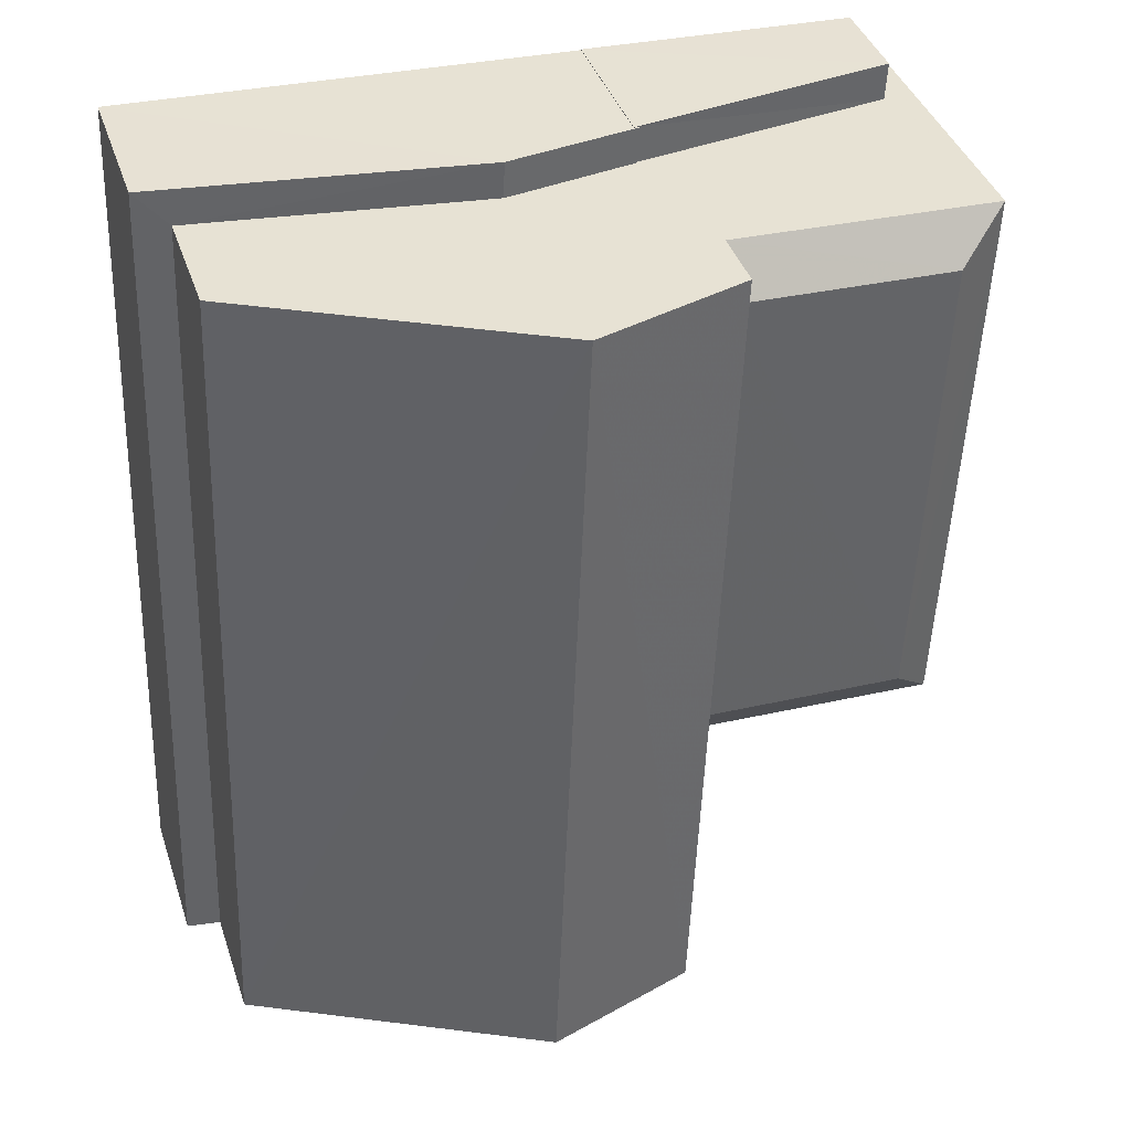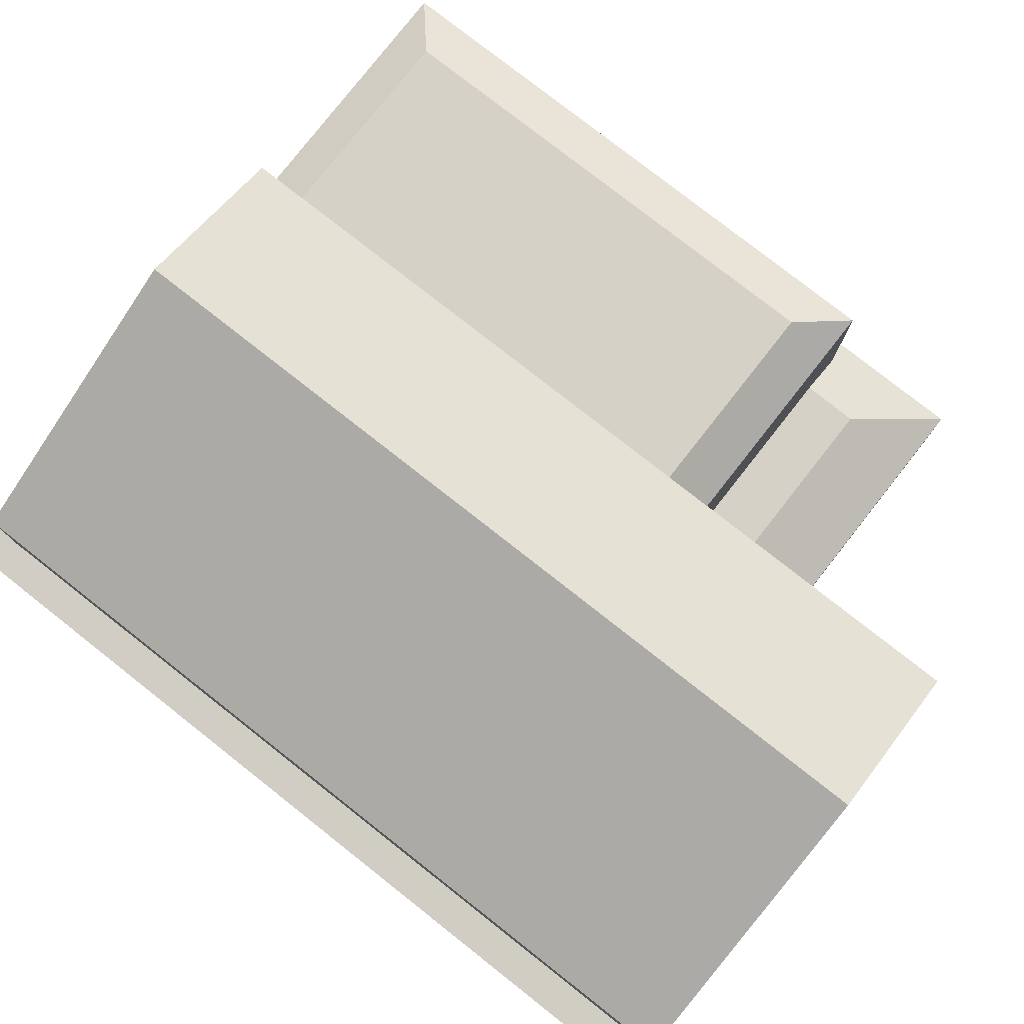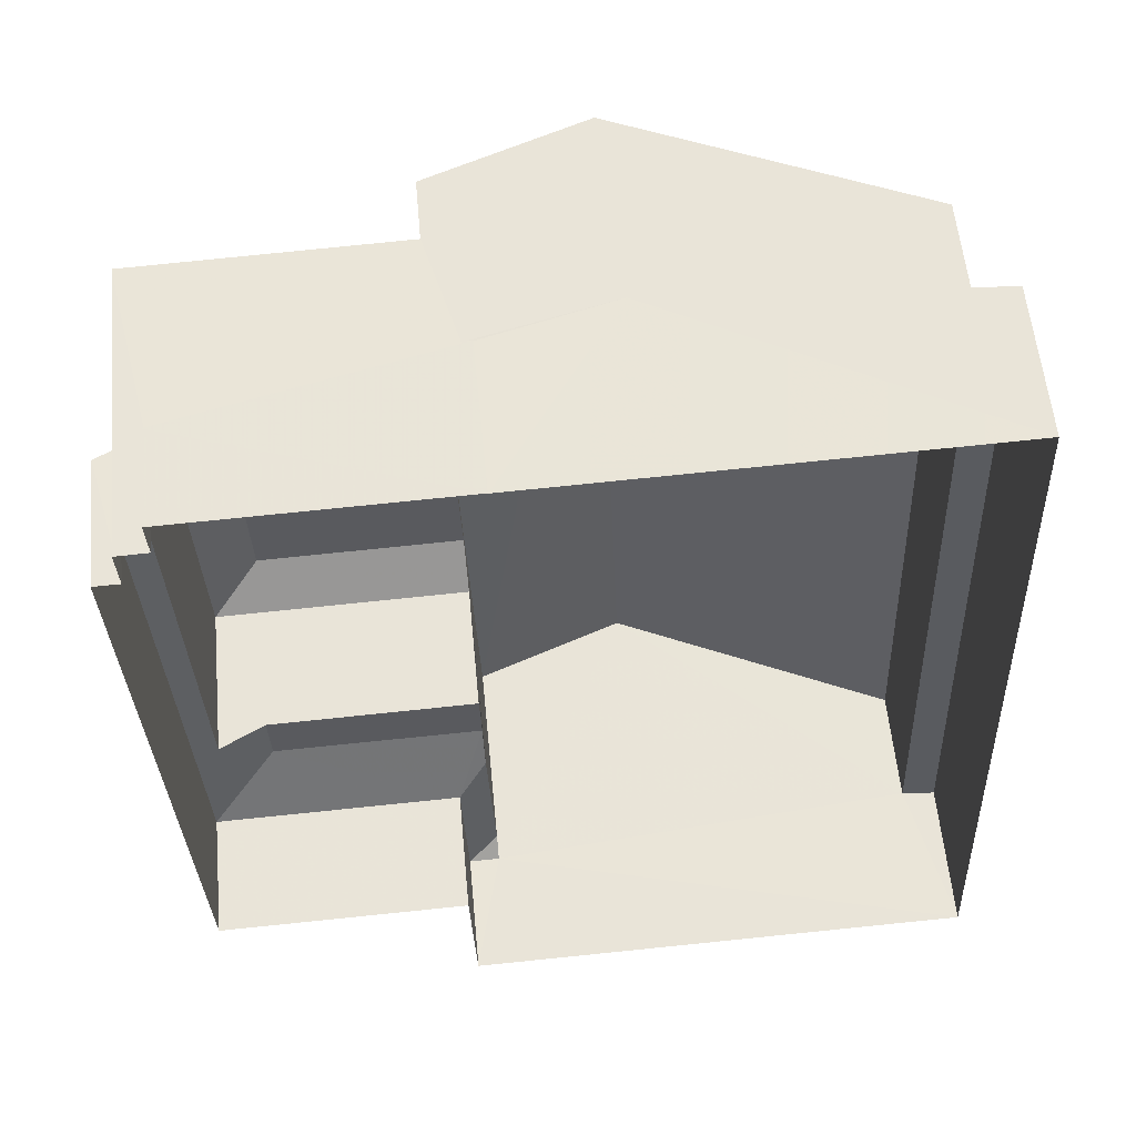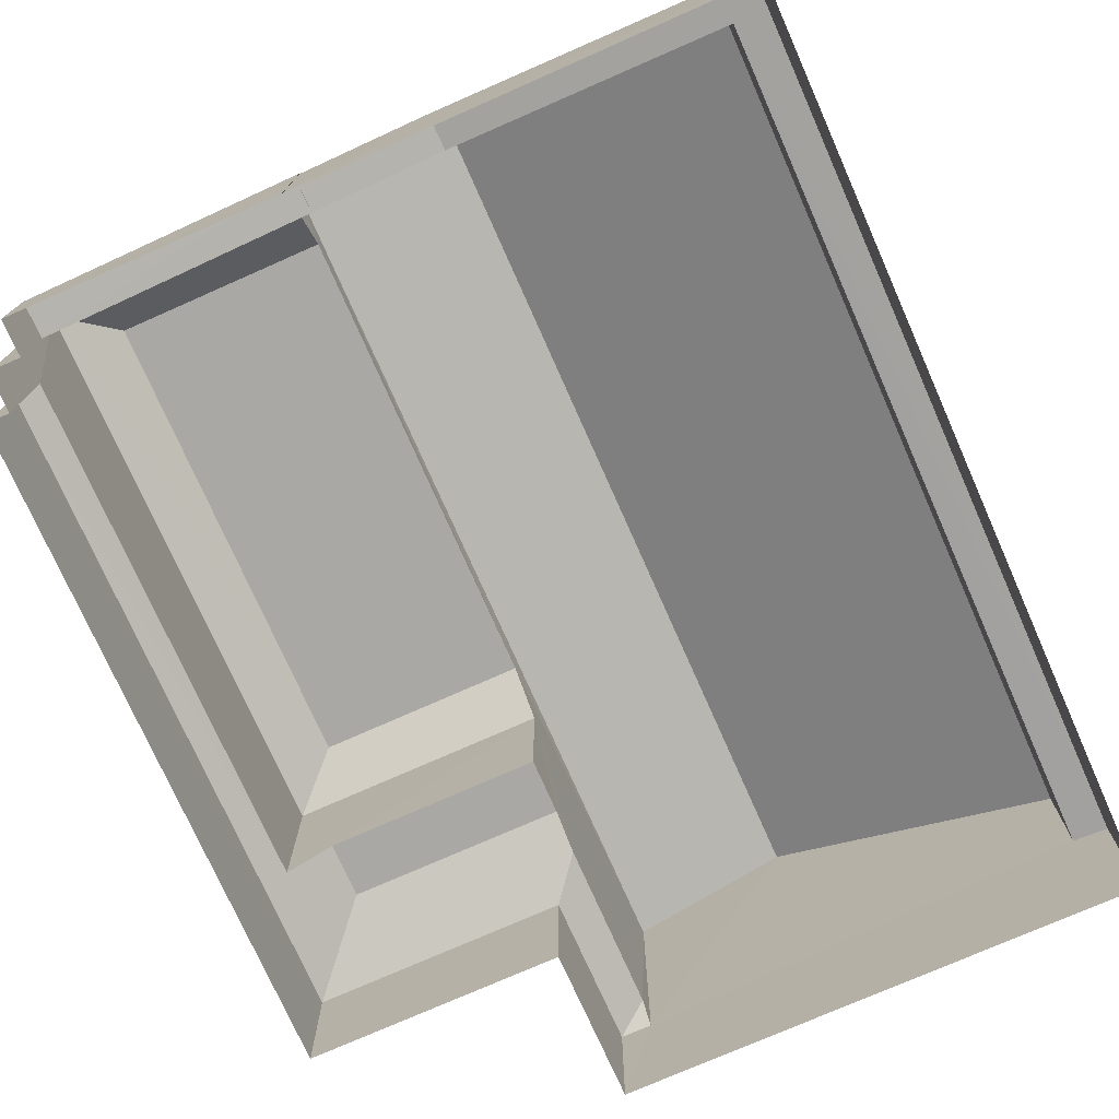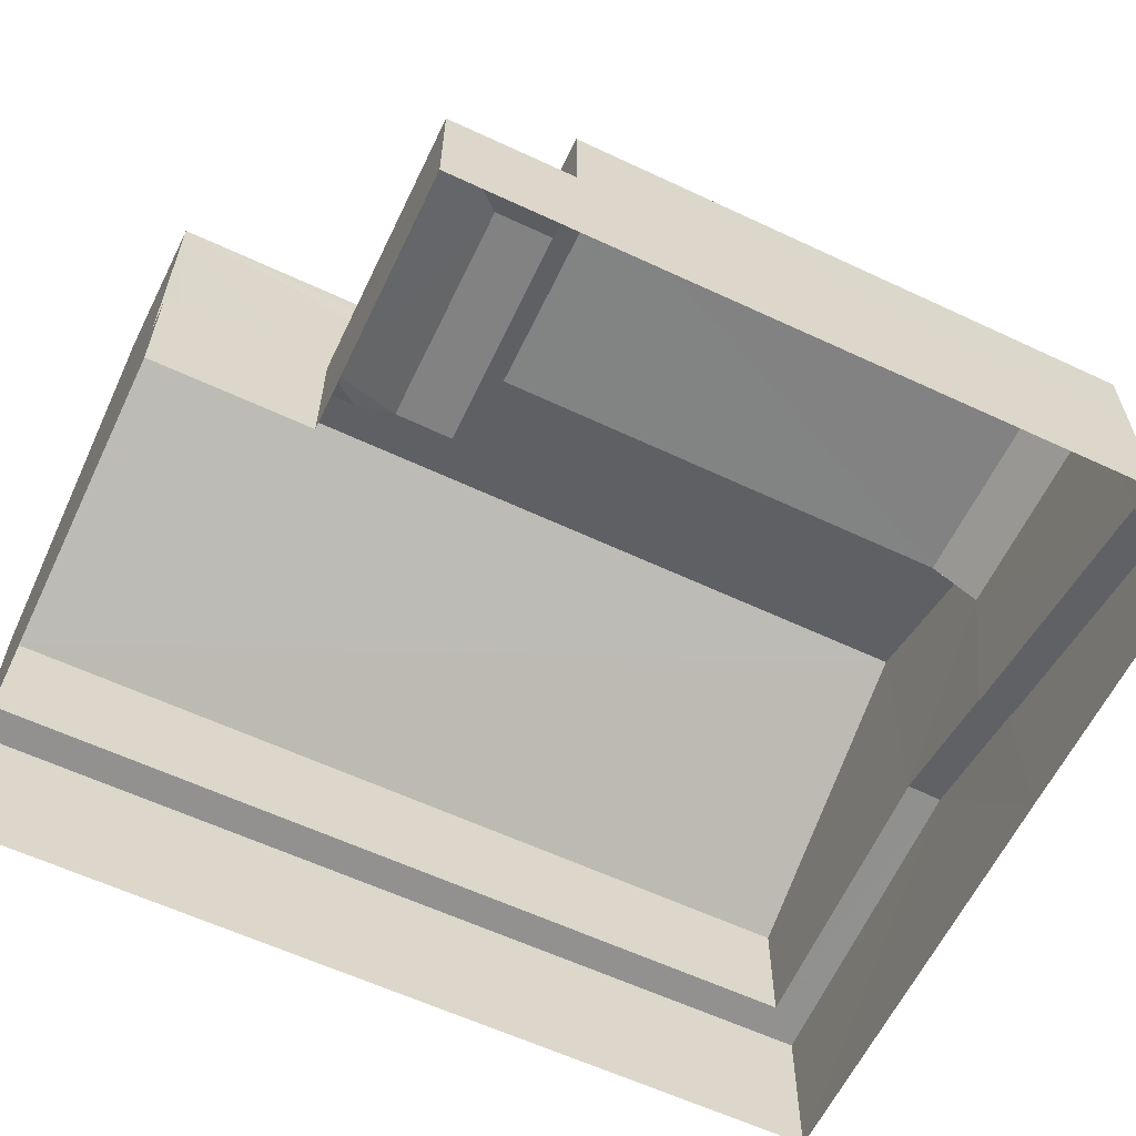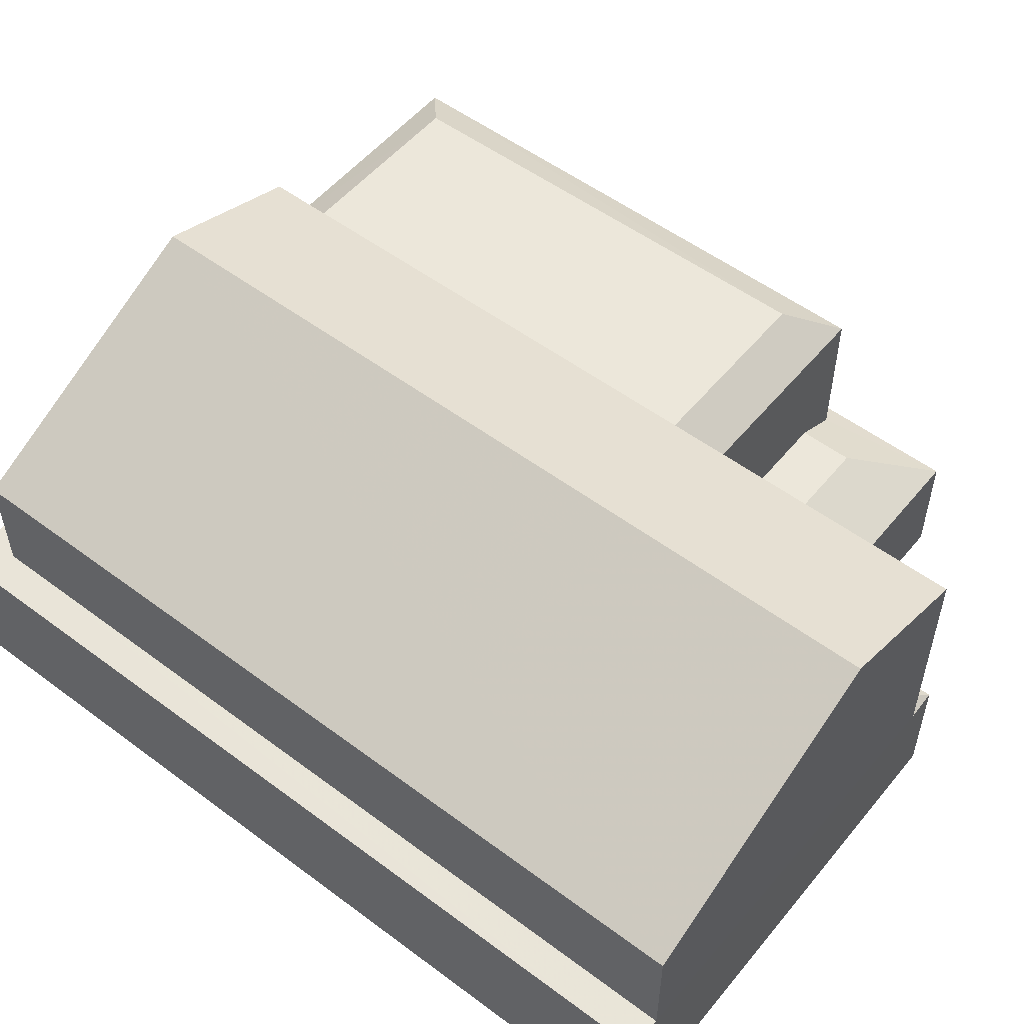
<metadata>
{"format":"obj","ext":"obj","renderer":"f3d","projection":"perspective","resolution":1024,"background":"white","views":[{"elev":39.7,"azim":-17.8,"up":"+Y"},{"elev":78.7,"azim":-54.1,"up":"+Z"},{"elev":57.5,"azim":174.7,"up":"+Y"},{"elev":-75.1,"azim":-158.4,"up":"+Z"},{"elev":-60.9,"azim":62.2,"up":"+Z"},{"elev":53.5,"azim":-53.7,"up":"+Z"}]}
</metadata>
<code>
v -3.726e+05 -1.036e+05 32.46
v -3.726e+05 -1.035e+05 32.46
v -3.726e+05 -1.036e+05 32.46
v -3.726e+05 -1.036e+05 32.46
v -3.726e+05 -1.035e+05 32.46
v -3.726e+05 -1.035e+05 32.46
v -3.726e+05 -1.035e+05 32.46
v -3.726e+05 -1.036e+05 32.46
v -3.726e+05 -1.035e+05 32.46
v -3.726e+05 -1.035e+05 32.46
v -3.726e+05 -1.035e+05 32.46
v -3.726e+05 -1.035e+05 32.46
v -3.726e+05 -1.036e+05 41.84
v -3.726e+05 -1.035e+05 40.87
v -3.726e+05 -1.035e+05 41.84
v -3.726e+05 -1.036e+05 40.87
v -3.726e+05 -1.035e+05 36.78
v -3.726e+05 -1.035e+05 36.75
v -3.726e+05 -1.035e+05 35.19
v -3.726e+05 -1.035e+05 35.19
v -3.726e+05 -1.035e+05 36.78
v -3.726e+05 -1.035e+05 36.75
v -3.726e+05 -1.036e+05 36.53
v -3.726e+05 -1.036e+05 36.04
v -3.726e+05 -1.036e+05 36.04
v -3.726e+05 -1.036e+05 36.53
v -3.726e+05 -1.035e+05 36.81
v -3.726e+05 -1.035e+05 36.81
v -3.726e+05 -1.035e+05 37.62
v -3.726e+05 -1.035e+05 37.62
v -3.726e+05 -1.035e+05 41.84
v -3.726e+05 -1.036e+05 41.84
v -3.726e+05 -1.036e+05 36.04
v -3.726e+05 -1.036e+05 37.02
v -3.726e+05 -1.036e+05 37.02
v -3.726e+05 -1.036e+05 37.02
v -3.726e+05 -1.036e+05 37.02
v -3.726e+05 -1.036e+05 36.04
v -3.726e+05 -1.035e+05 36.04
v -3.726e+05 -1.036e+05 36.37
v -3.726e+05 -1.035e+05 36.37
v -3.726e+05 -1.035e+05 44.26
v -3.726e+05 -1.035e+05 40.32
v -3.726e+05 -1.036e+05 40.32
v -3.726e+05 -1.036e+05 44.26
v -3.726e+05 -1.036e+05 42.72
v -3.726e+05 -1.035e+05 42.72
v -3.726e+05 -1.036e+05 40.87
v -3.726e+05 -1.035e+05 36.81
v -3.726e+05 -1.036e+05 36.81
v -3.726e+05 -1.035e+05 36.9
v -3.726e+05 -1.036e+05 36.9
v -3.726e+05 -1.035e+05 40.87
f 1 2 3
f 4 1 3
f 5 6 7
f 2 5 3
f 8 3 9
f 8 9 10
f 11 5 7
f 9 11 12
f 3 5 9
f 9 5 11
f 13 14 15
f 13 16 14
f 17 18 19
f 19 18 20
f 17 21 18
f 20 18 22
f 23 24 25
f 26 23 25
f 27 28 29
f 30 27 29
f 31 13 15
f 31 32 13
f 23 33 24
f 34 35 36
f 37 34 36
f 38 39 40
f 39 41 40
f 36 38 40
f 37 36 40
f 42 43 44
f 45 42 44
f 38 36 25
f 36 35 25
f 35 26 25
f 46 47 42
f 45 46 42
f 48 16 13
f 32 48 13
f 49 50 51
f 50 52 51
f 29 49 51
f 30 29 51
f 53 15 14
f 53 31 15
f 52 44 43
f 51 52 43
f 20 12 11
f 14 12 20
f 30 51 43
f 47 53 42
f 42 30 43
f 20 22 27
f 14 20 53
f 53 27 30
f 53 30 42
f 53 20 27
f 20 7 19
f 20 11 7
f 9 39 10
f 9 41 39
f 50 2 1
f 50 49 2
f 5 17 6
f 5 21 17
f 37 16 48
f 48 34 37
f 40 16 37
f 21 5 29
f 28 18 21
f 5 2 29
f 28 21 29
f 2 49 29
f 46 33 23
f 26 46 23
f 34 48 35
f 48 26 35
f 47 46 32
f 53 47 31
f 31 47 32
f 48 32 46
f 48 46 26
f 24 4 3
f 25 24 3
f 9 12 41
f 12 14 41
f 41 16 40
f 41 14 16
f 6 19 7
f 6 17 19
f 4 33 1
f 50 1 52
f 4 24 33
f 44 52 45
f 45 33 46
f 1 33 52
f 52 33 45
f 38 8 10
f 39 38 10
f 22 28 27
f 22 18 28
f 38 3 8
f 38 25 3

</code>
